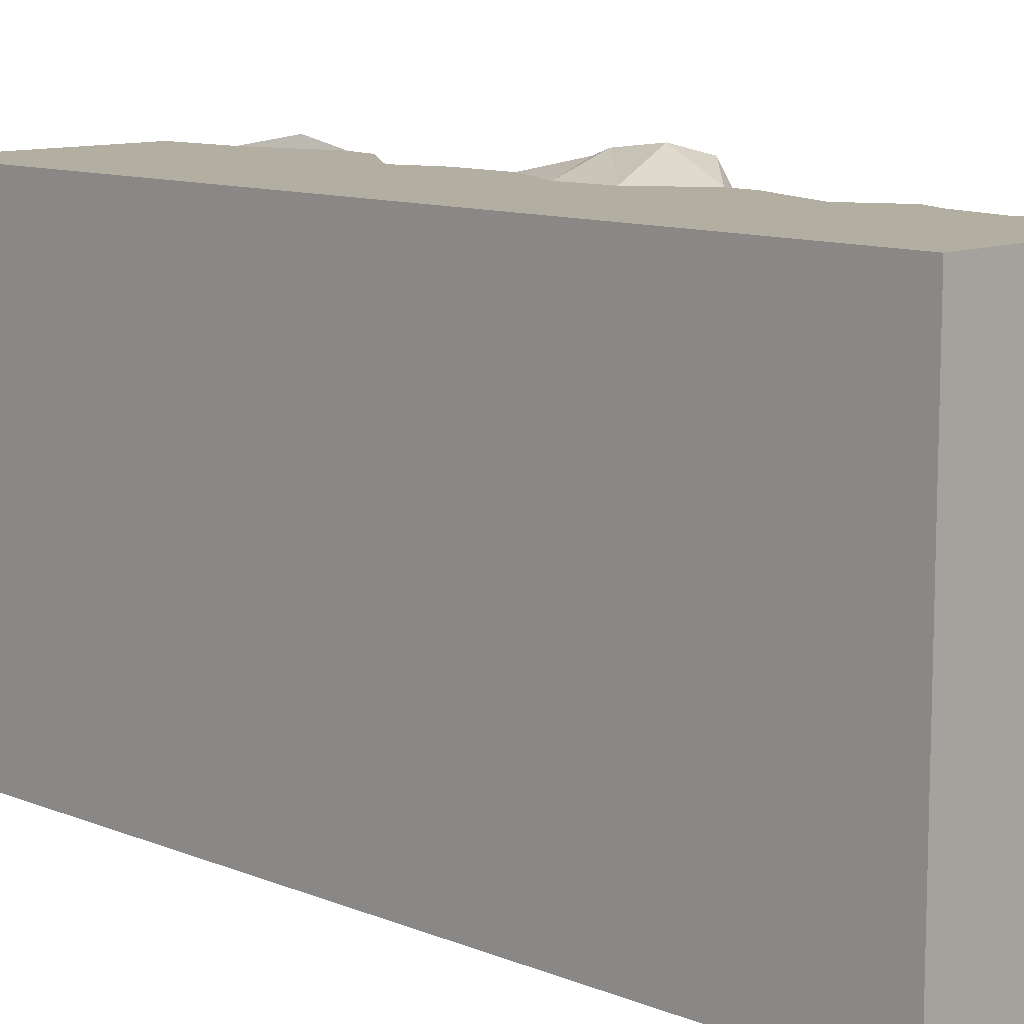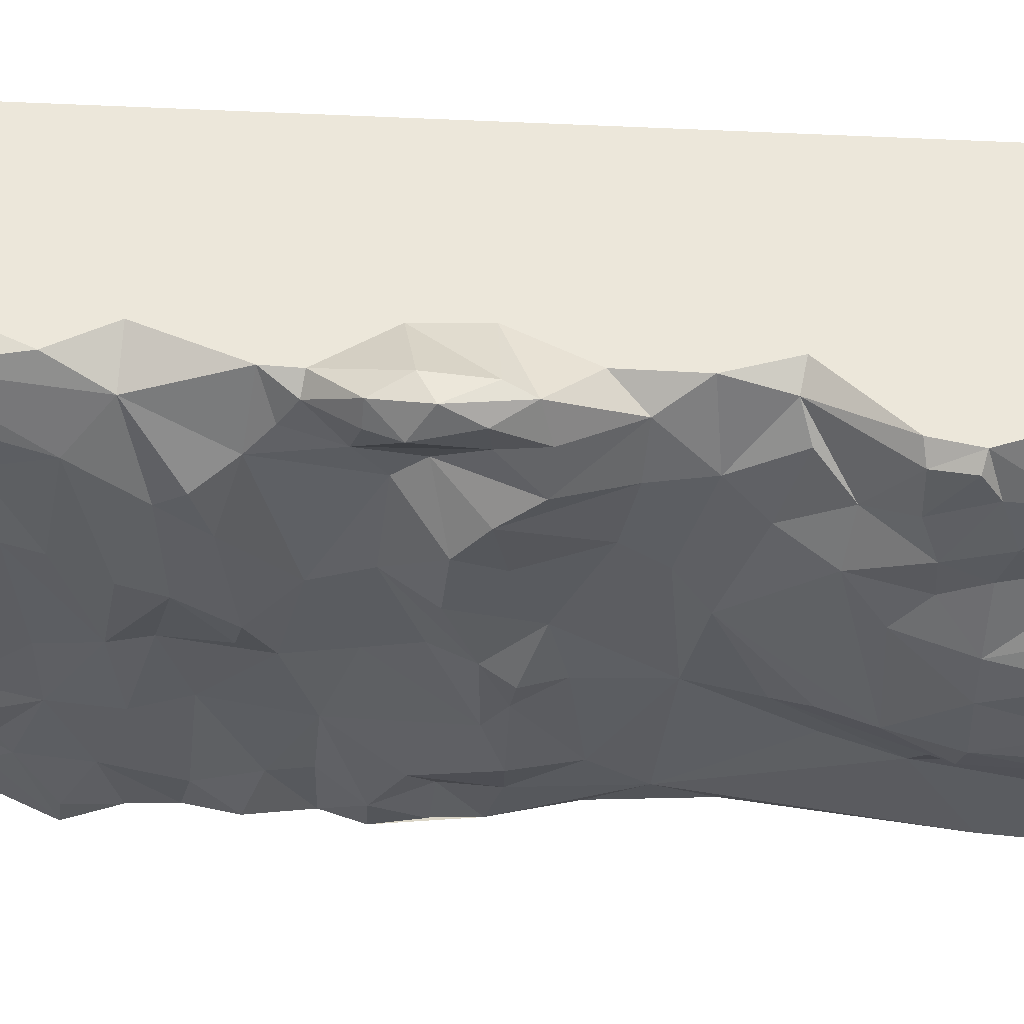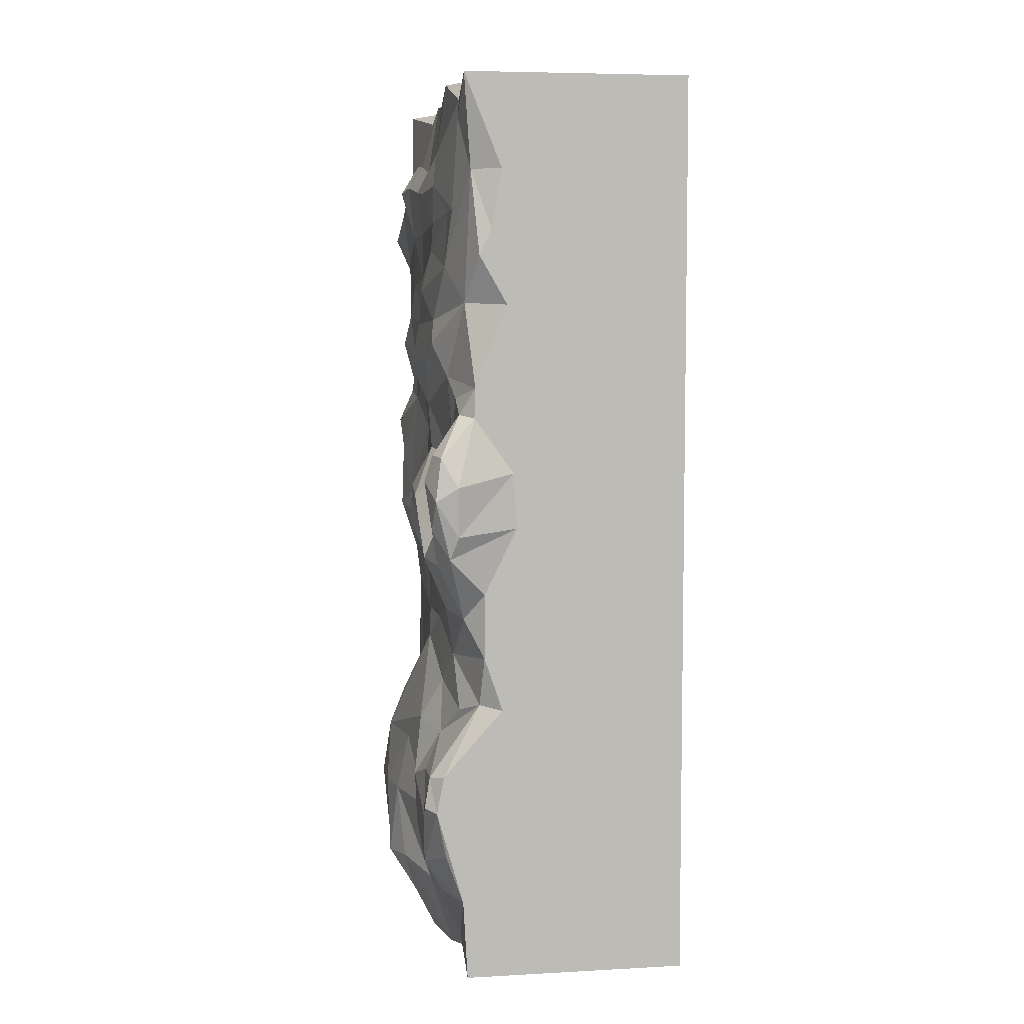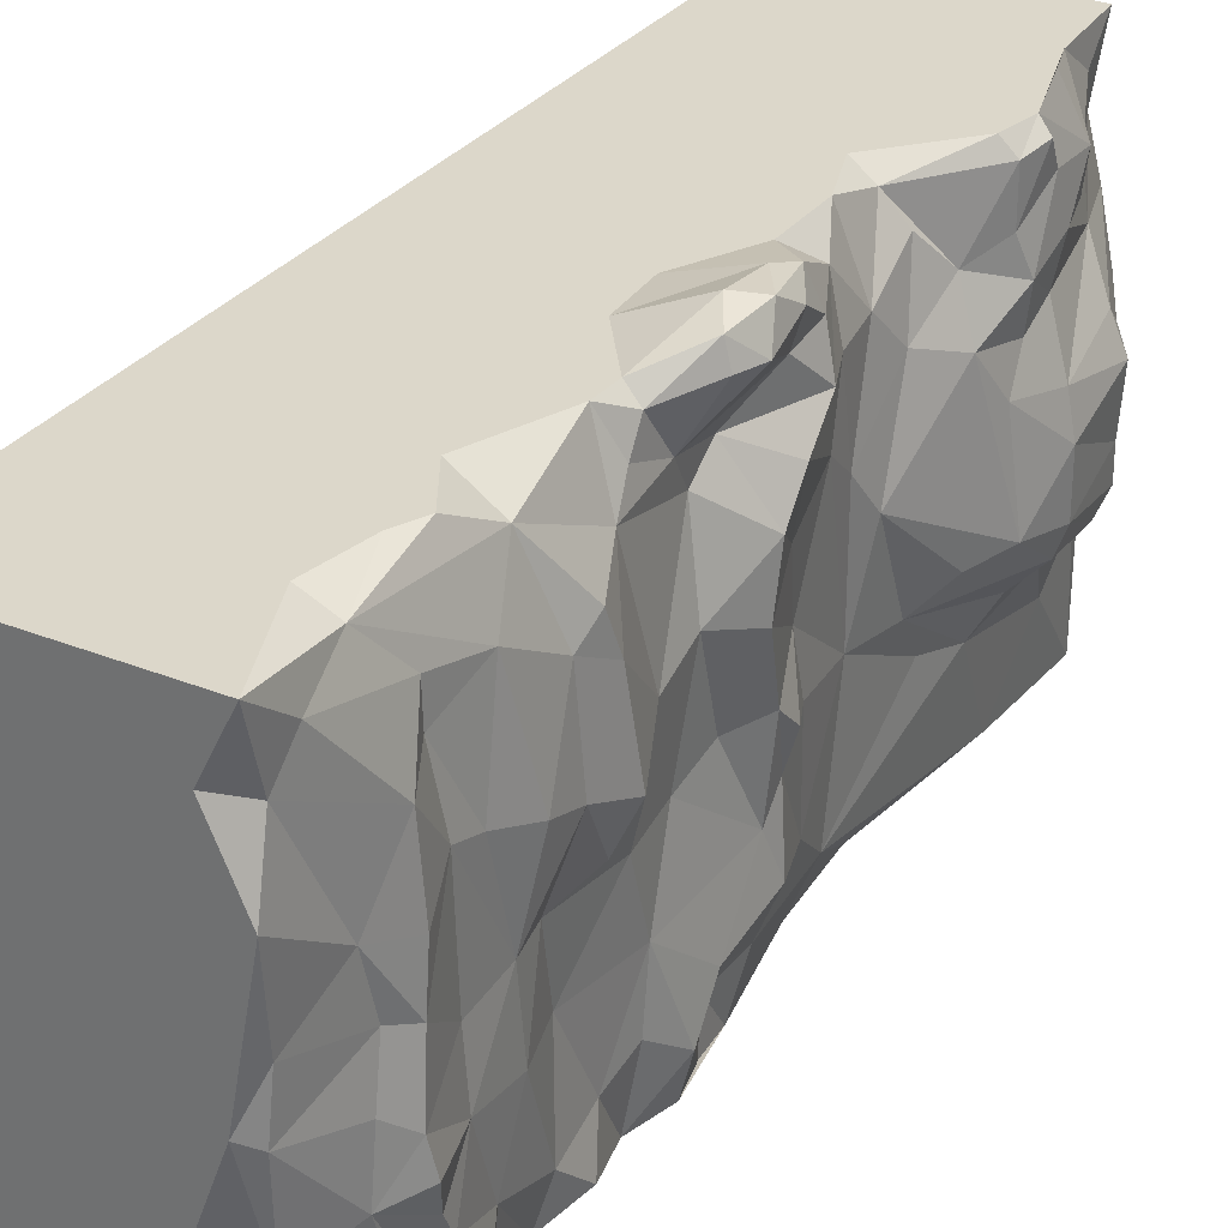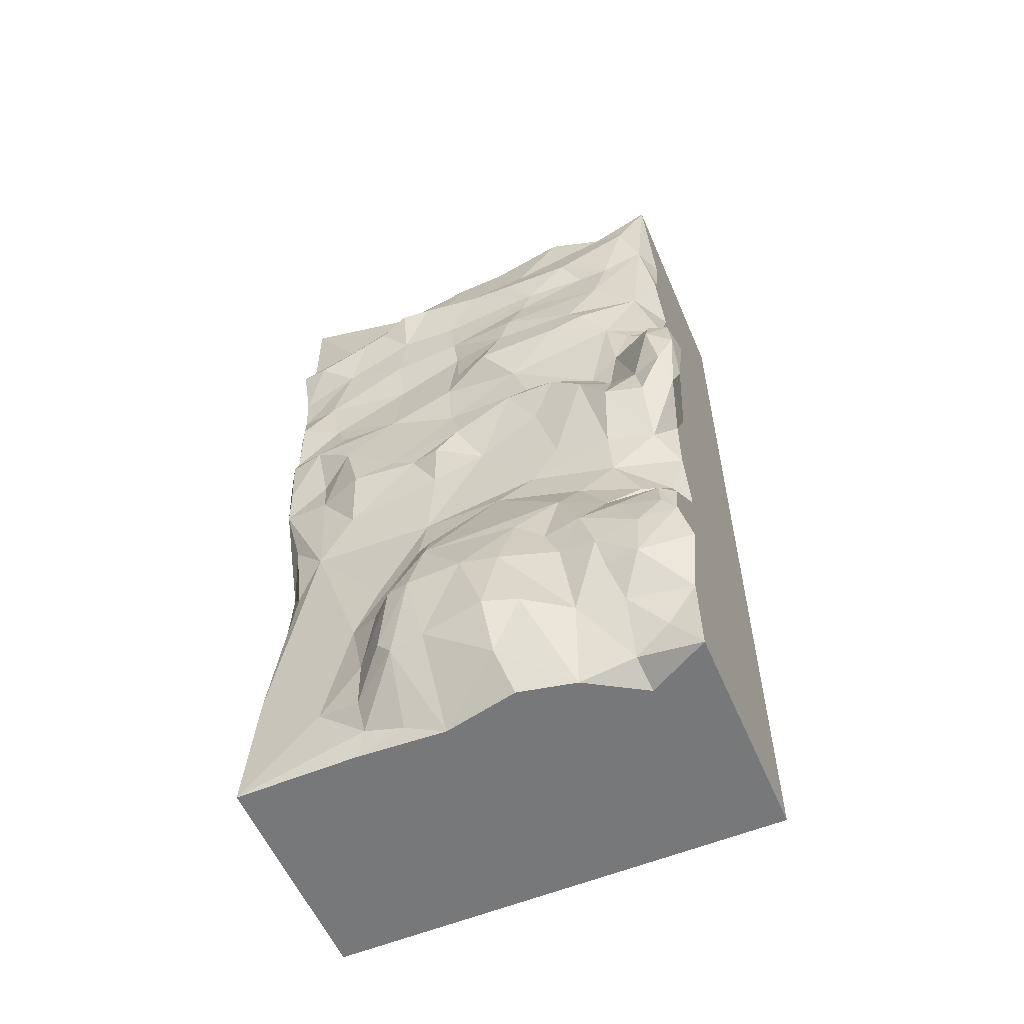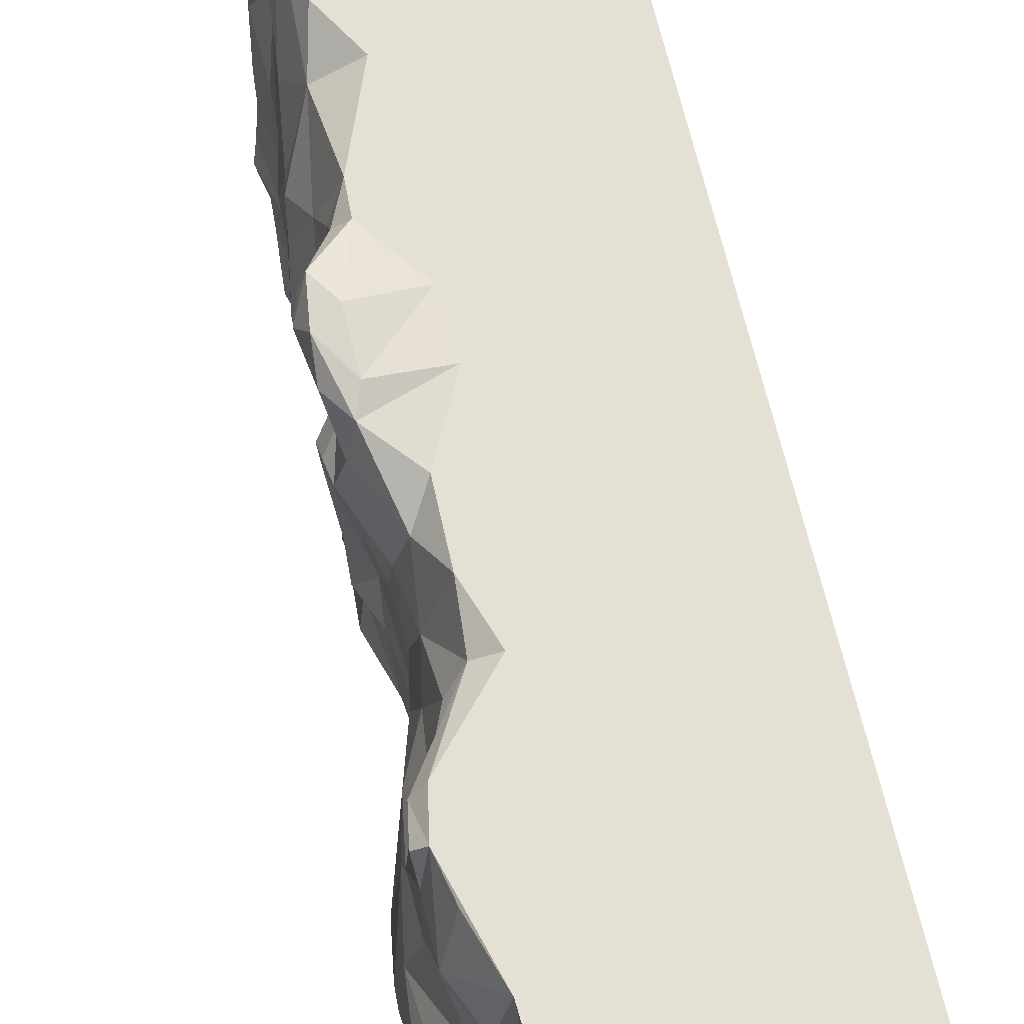
<metadata>
{"format":"obj","ext":"obj","renderer":"f3d","projection":"perspective","resolution":1024,"background":"white","views":[{"elev":10.8,"azim":-44.9,"up":"+Y"},{"elev":50.9,"azim":93.3,"up":"+Y"},{"elev":6.2,"azim":170.8,"up":"+Z"},{"elev":30.6,"azim":30.1,"up":"+Y"},{"elev":-57.3,"azim":113.1,"up":"+Z"},{"elev":65.8,"azim":167.1,"up":"+Y"}]}
</metadata>
<code>
o Cube_Cube.020
v 0.07215 -2.244 0.7836
v 0.03828 -1.693 1.082
v 0.1819 -1.434 -0.06604
v 0.1471 -1.582 0.5203
v -0.05119 -1.221 -4.054
v -0.09308 -0.4606 -4.054
v -0.05459 -1.847 -0.9304
v -0.05531 -2.296 -4.054
v -0.1587 -2.171 -2.229
v -0.4077 -2.296 -0.8848
v -0.1317 -2.064 -1.345
v -0.05929 -2.211 -2.922
v -0.4503 -2.296 -2.024
v 0.04885 -0.7586 -1.571
v -0.02514 -0.7175 -1.059
v 0.1768 -1.053 -2.55
v 0.4063 -0.504 -2.18
v -0.01598 -1.161 -1.889
v 0.01792 -1.346 -2.421
v 0.007063 -1.142 -3.839
v 0.006186 -1.584 -3.437
v 0.2416 0.08227 -3.694
v -0.05018 0.6777 -4.054
v 0.4094 -0.4687 -3.389
v 0.4733 0.0722 -3.315
v -0.006627 -0.794 -3.944
v 0.3919 -0.7608 -3.438
v 0.3135 0.3005 -2.147
v 0.3631 -0.8992 -3.258
v 0.4111 0.1868 -2.665
v 0.3601 0.355 -3.293
v 0.4033 -0.8263 -2.636
v 0.4695 -0.614 -2.679
v 0.09804 -1.178 -3.562
v 0.1202 -1.174 -3.124
v 0.2532 -0.5439 -1.82
v 0.07177 0.04172 -1.209
v 0.01744 0.3582 -0.9736
v 0.2688 0.5509 -2.382
v 0.09965 1.162 -3.401
v 0.05194 0.1891 -4.054
v 0.3113 1.008 -2.772
v 0.2826 1.351 -3.06
v -0.03061 1.456 -3.72
v -0.06193 1.704 -4.054
v 0.2093 1.704 -2.535
v -0.0242 1.704 -3.363
v 0.3154 0.8881 -2.36
v 0.2474 1.06 -3.061
v -2.021 1.704 -4.054
v 0.1393 1.797 -2.904
v -0.5868 1.704 -2.2
v 0.2505 1.18 -2.248
v 0.1446 1.704 -2.205
v -0.09932 1.146 -3.914
v 0.307 1.602 -2.507
v 0.288 1.381 -2.642
v 0.2571 1.575 -2.233
v 0.2688 0.6776 -2.683
v -0.04059 1.355 -1.671
v -0.1918 1.587 -1.587
v 0.1636 0.7585 -3.386
v 0.4755 -0.1362 -2.66
v -0.3516 1.177 -4.054
v 0.02487 1.862 -0.04854
v -0.05906 1.52 -0.8203
v 0.09512 1.802 -0.2497
v -0.5099 1.704 0.005934
v 0.2308 1.665 0.6591
v 0.3006 1.654 0.431
v 0.246 1.73 0.005637
v 0.2272 1.882 0.2665
v -0.4812 1.704 0.494
v -0.1341 1.704 0.9795
v 0.03453 1.914 0.3885
v -0.008711 1.392 1.139
v 0.1775 0.6553 1.499
v -0.1435 1.704 1.24
v 0.2277 -0.08418 1.394
v 0.1614 0.07511 1.789
v 0.09346 0.1965 1.043
v -2.021 -2.296 -4.054
v -0.1337 -2.167 -0.5247
v -2.021 -2.296 3.946
v 0.07095 -0.6245 -0.4297
v 0.04205 -0.3876 0.389
v 0.05941 -0.5405 1.236
v 0.08325 -0.4249 1.47
v 0.2012 -0.3577 0.0782
v 0.1476 -1.921 0.7657
v 0.06413 -0.136 -0.3071
v 0.006329 -0.5162 0.7699
v 0.1265 -1.06 0.07763
v 0.01801 -1.847 -0.04844
v 0.1384 -0.8372 -0.09317
v 0.02491 -1.506 -0.5354
v -0.03708 -1.904 0.3658
v -0.02828 -2.296 0.4129
v 0.04475 0.8183 -1.495
v -0.3816 1.704 -1.62
v 0.09754 1.073 -1.929
v 0.2353 0.6767 -1.869
v 0.05546 0.6105 -0.672
v 0.1606 1.464 -0.006327
v -0.2199 1.704 -1.148
v 0.2529 1.189 -0.3007
v -0.01803 1.122 -1.206
v 0.1581 0.4478 -0.09034
v -0.01464 1.589 1.004
v 0.04458 1.107 -0.7858
v 0.1769 1.526 -0.3284
v 0.07814 0.3262 0.6378
v -0.03796 0.9792 0.5578
v 0.1773 1.844 0.6459
v 0.2528 0.2075 0.2741
v 0.2726 0.9465 -0.01186
v 0.00173 1.249 0.7572
v -0.02276 1.168 0.3388
v 0.06568 -2.212 1.556
v 0.02571 -1.931 1.857
v -0.06163 -2.296 1.107
v 0.02709 -1.487 3.134
v 0.07964 -1.079 2.642
v 0.01617 -0.4793 1.94
v 0.06161 -0.5056 2.226
v 0.1544 0.1669 2.091
v 0.1198 0.8315 1.826
v -0.1821 1.704 2.388
v -0.07851 1.49 1.98
v 0.04832 1.105 2.304
v 0.153 0.9764 1.62
v 0.03871 1.189 1.327
v 0.05211 -1.735 2.402
v -0.0591 -2.296 3.074
v 0.03127 -1.124 3.35
v 0.06789 -1.146 2.158
v 0.0158 -1.806 3.094
v 0.2036 -1.073 3.08
v 0.04324 -0.6429 3.308
v -0.07474 -0.0555 3.83
v -0.02971 -2.296 2.299
v -0.2315 -0.4289 3.946
v 0.1358 -1.35 2.969
v 0.1304 -0.2918 3.041
v -0.03374 -1.114 1.767
v 0.1607 -0.8085 3.117
v -0.09815 -0.4883 3.863
v 0.02966 -0.2243 3.226
v 0.1538 -2.053 2.642
v 0.01059 -2.256 1.4
v 0.1371 -1.551 2.874
v 0.116 -2.296 2.679
v -0.5388 -1.256 3.946
v 0.04766 -1.157 1.029
v -0.2236 1.704 -0.5766
v 0.1049 0.7719 3.036
v -0.08081 1.144 3.764
v 0.01776 0.247 3.349
v -0.2865 1.704 2.614
v -0.3789 1.704 3.13
v -0.4252 1.704 1.964
v -0.03212 1.425 3.58
v 0.2774 0.676 0.2186
v -0.006055 1.222 2.799
v -0.554 1.704 -0.9879
v 0.07399 0.3022 2.467
v 0.05039 -0.5636 2.653
v -0.1463 -1.243 3.78
v -0.2902 1.227 3.946
v -0.1212 1.592 3.132
v -0.05561 -2.296 1.951
v -2.021 1.704 3.946
v -0.02789 0.6468 3.946
v 0.1327 0.1321 3.004
v 0.06502 0.378 2.721
v -0.05017 1.704 3.946
v -0.01326 -1.838 1.398
v -0.002555 0.9368 2.793
v -0.05821 -2.296 0.07715
v 0.2076 -0.5628 -0.1359
v -0.04504 -2.296 3.946
f 94 7 96
f 3 94 96
f 93 4 3
f 18 15 7
f 7 15 96
f 84 179 121
f 121 179 1
f 9 13 12
f 18 7 19
f 6 5 82
f 5 6 26
f 10 82 13
f 21 8 20
f 12 11 9
f 82 8 13
f 94 4 97
f 5 8 82
f 15 14 37
f 14 18 19
f 17 14 32
f 73 161 74
f 19 21 35
f 66 111 106
f 29 35 34
f 34 35 21
f 21 20 34
f 5 26 20
f 72 71 67
f 40 42 62
f 33 27 24
f 31 62 30
f 64 6 82
f 41 64 23
f 6 27 26
f 25 22 31
f 30 28 63
f 20 26 27
f 14 16 32
f 17 36 14
f 24 27 6
f 35 29 32
f 29 34 27
f 111 67 71
f 63 24 25
f 27 34 20
f 23 22 41
f 20 8 5
f 78 74 161
f 24 63 33
f 39 28 30
f 106 116 110
f 32 29 33
f 16 35 32
f 24 22 25
f 30 25 31
f 6 64 41
f 33 63 17
f 45 55 64
f 7 12 19
f 36 37 14
f 25 30 63
f 38 99 107
f 38 37 99
f 17 37 36
f 9 10 13
f 39 30 59
f 28 102 17
f 59 30 62
f 14 19 16
f 17 63 28
f 62 42 59
f 23 64 55
f 23 31 22
f 6 22 24
f 22 6 41
f 43 40 47
f 10 9 11
f 43 57 42
f 11 83 10
f 40 44 47
f 46 57 43
f 57 46 56
f 51 47 46
f 33 29 27
f 40 43 49
f 7 11 12
f 47 45 50
f 51 43 47
f 52 54 46
f 69 70 114
f 42 57 48
f 58 53 56
f 50 45 64
f 110 66 106
f 50 100 52
f 172 50 82
f 52 47 50
f 50 165 100
f 76 132 117
f 165 50 172
f 47 44 45
f 100 54 52
f 100 165 105
f 105 61 100
f 40 55 44
f 54 100 61
f 40 49 42
f 45 44 55
f 52 46 47
f 53 57 56
f 42 49 43
f 42 48 59
f 53 48 57
f 59 48 39
f 101 48 53
f 33 17 32
f 62 55 40
f 99 102 101
f 58 61 101
f 101 61 60
f 102 99 37
f 39 102 28
f 37 17 102
f 99 101 60
f 15 37 38
f 35 16 19
f 102 39 48
f 102 48 101
f 58 56 46
f 55 62 23
f 62 31 23
f 58 46 54
f 68 65 67
f 75 73 74
f 101 53 58
f 21 19 12
f 68 67 155
f 73 75 65
f 114 109 69
f 83 179 10
f 73 68 161
f 74 109 114
f 50 64 82
f 65 68 73
f 117 109 76
f 69 117 70
f 72 75 114
f 75 72 65
f 74 78 109
f 161 68 165
f 71 70 104
f 161 165 172
f 114 75 74
f 85 91 180
f 15 91 85
f 91 89 180
f 93 92 154
f 116 106 118
f 113 163 118
f 15 18 14
f 115 112 89
f 104 106 111
f 107 66 110
f 93 89 86
f 115 89 91
f 1 98 90
f 116 118 163
f 38 107 110
f 66 105 155
f 72 70 71
f 117 104 70
f 72 114 70
f 72 67 65
f 103 108 91
f 83 11 7
f 116 108 103
f 108 116 163
f 92 86 112
f 112 86 89
f 66 67 111
f 103 38 110
f 66 107 105
f 109 117 69
f 103 110 116
f 91 108 115
f 112 113 81
f 105 107 61
f 117 113 118
f 89 93 95
f 105 165 155
f 155 67 66
f 71 104 111
f 113 112 163
f 96 95 3
f 96 15 85
f 3 95 93
f 115 163 112
f 118 106 104
f 91 15 103
f 103 15 38
f 165 68 155
f 107 99 60
f 8 12 13
f 118 104 117
f 179 83 7
f 12 8 21
f 54 61 58
f 163 115 108
f 121 90 2
f 46 43 51
f 60 61 107
f 98 179 97
f 177 2 154
f 97 179 94
f 120 145 136
f 120 119 177
f 96 85 95
f 95 85 180
f 177 121 2
f 141 152 84
f 84 121 171
f 1 90 121
f 2 90 154
f 95 180 89
f 154 4 93
f 93 86 92
f 145 154 87
f 4 154 90
f 149 152 141
f 98 97 90
f 87 92 81
f 124 145 87
f 151 152 149
f 98 1 179
f 87 79 88
f 81 92 112
f 84 10 179
f 79 81 77
f 88 80 124
f 79 77 80
f 81 113 132
f 78 132 76
f 129 131 132
f 132 78 129
f 117 132 113
f 149 141 133
f 154 145 177
f 132 77 81
f 81 79 87
f 154 92 87
f 124 136 145
f 123 136 125
f 88 124 87
f 125 124 80
f 167 123 125
f 130 126 127
f 166 126 130
f 77 131 127
f 80 126 125
f 80 127 126
f 129 127 131
f 130 164 178
f 178 166 130
f 128 159 170
f 170 130 129
f 129 128 170
f 127 129 130
f 77 132 131
f 94 3 4
f 177 145 120
f 152 134 84
f 171 133 141
f 120 136 133
f 134 181 84
f 120 171 119
f 120 133 171
f 179 7 94
f 90 97 4
f 119 171 150
f 143 135 122
f 10 84 82
f 133 136 123
f 121 119 150
f 126 166 125
f 136 124 125
f 160 159 161
f 121 150 171
f 121 177 119
f 141 84 171
f 109 78 76
f 80 88 79
f 77 127 80
f 149 133 151
f 140 173 142
f 142 153 168
f 137 135 168
f 137 134 152
f 84 181 153
f 143 151 123
f 122 137 151
f 147 168 135
f 164 170 162
f 168 147 142
f 181 134 137
f 84 142 172
f 138 135 143
f 156 178 164
f 181 137 168
f 159 160 170
f 166 178 175
f 158 173 140
f 156 175 178
f 135 139 147
f 122 135 137
f 123 146 138
f 147 140 142
f 147 148 140
f 167 175 144
f 146 144 139
f 181 168 153
f 146 135 138
f 158 144 174
f 175 174 144
f 151 137 152
f 148 144 158
f 139 148 147
f 84 172 82
f 125 166 175
f 138 143 123
f 158 174 156
f 146 123 167
f 123 151 133
f 148 139 144
f 125 175 167
f 174 175 156
f 143 122 151
f 142 84 153
f 135 146 139
f 167 144 146
f 148 158 140
f 130 170 164
f 162 156 164
f 162 176 157
f 128 129 161
f 159 128 161
f 156 162 157
f 158 156 157
f 129 78 161
f 173 158 157
f 173 157 169
f 176 162 170
f 157 176 169
f 169 176 172
f 160 176 170
f 172 176 160
f 172 142 169
f 173 169 142
f 172 160 161

</code>
